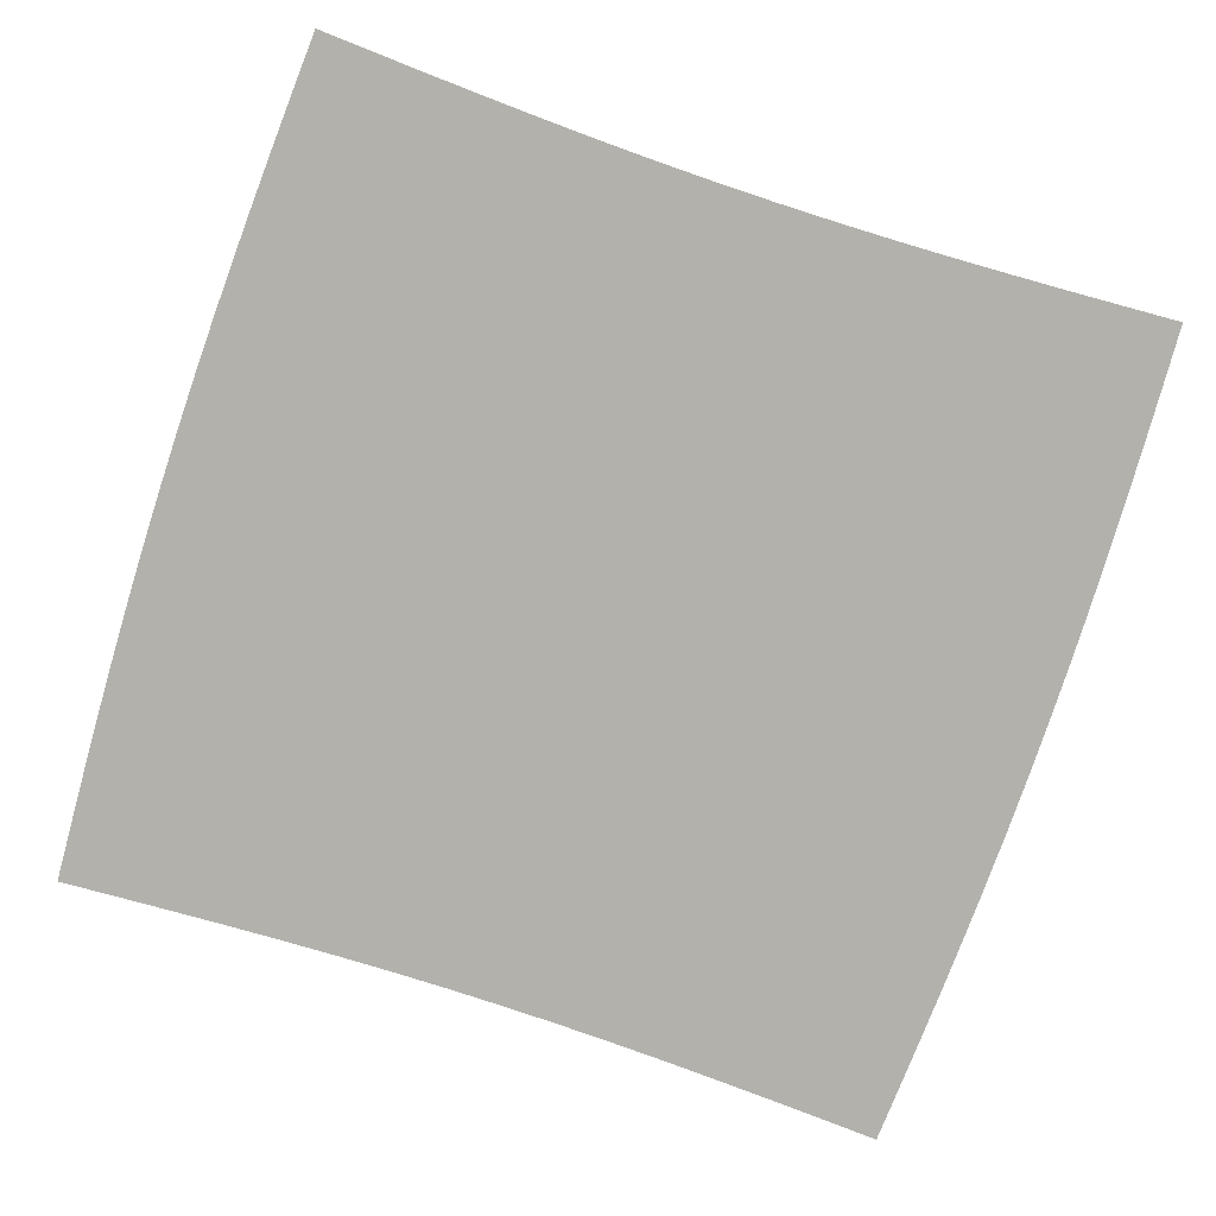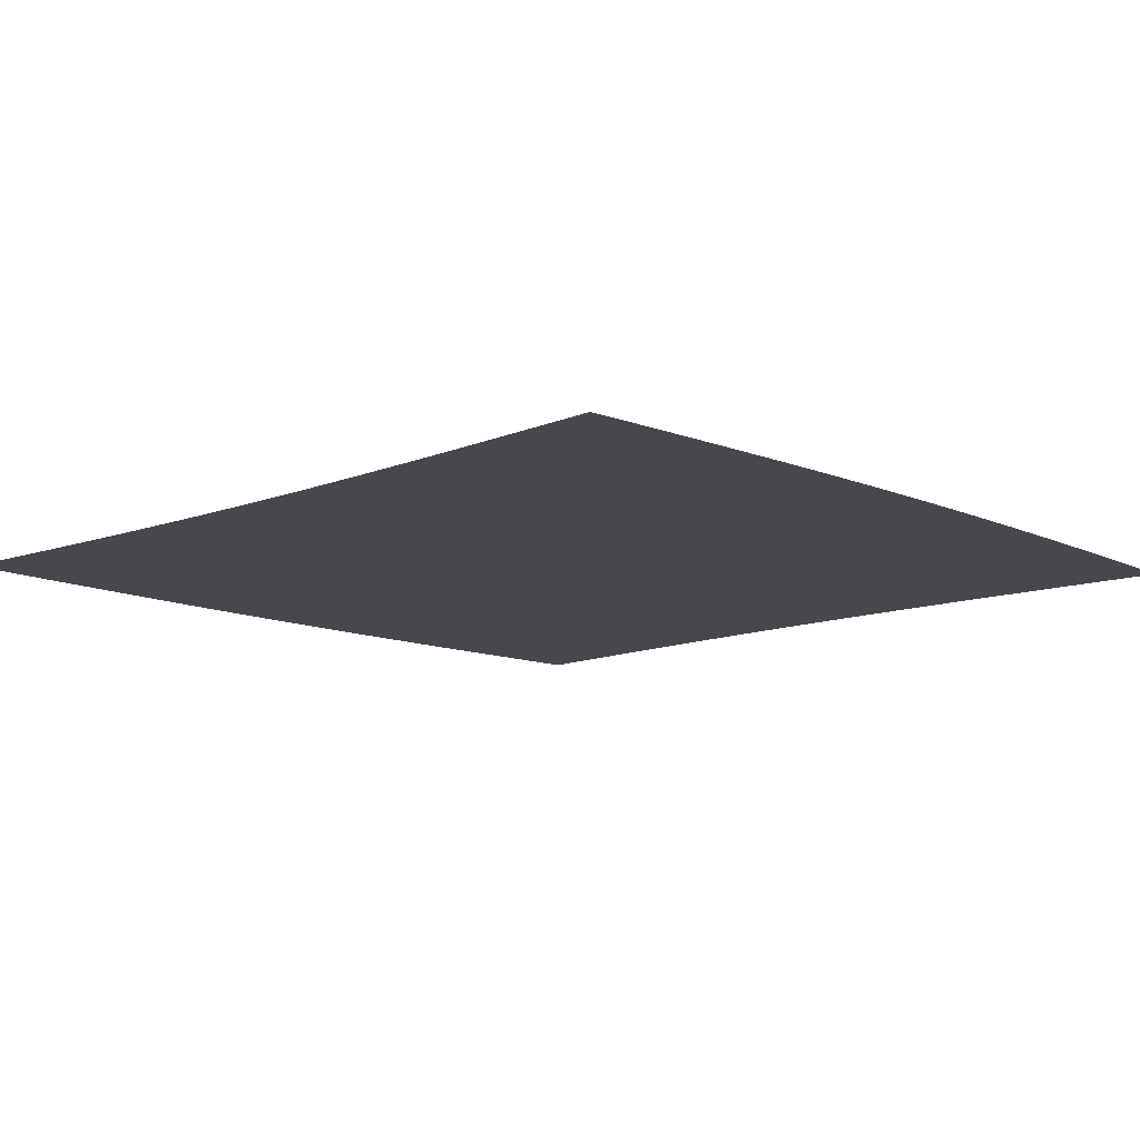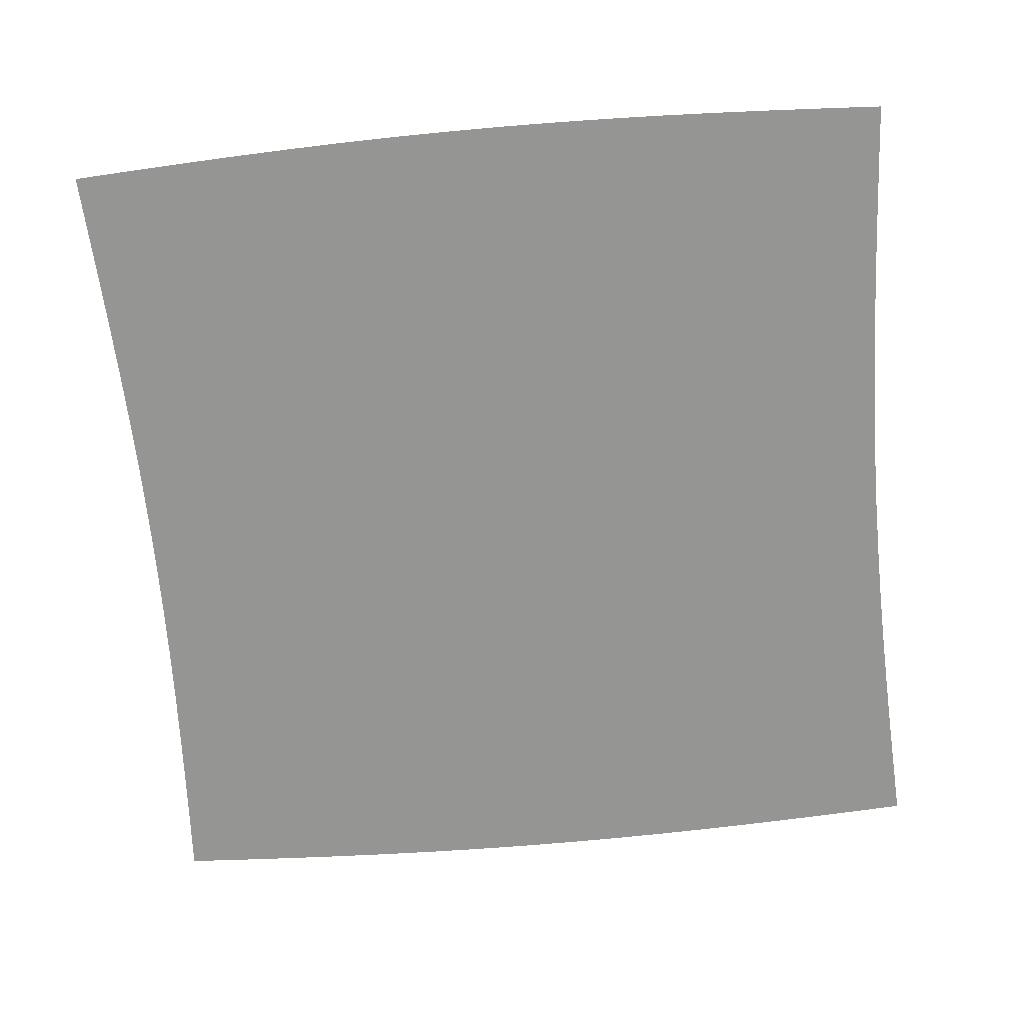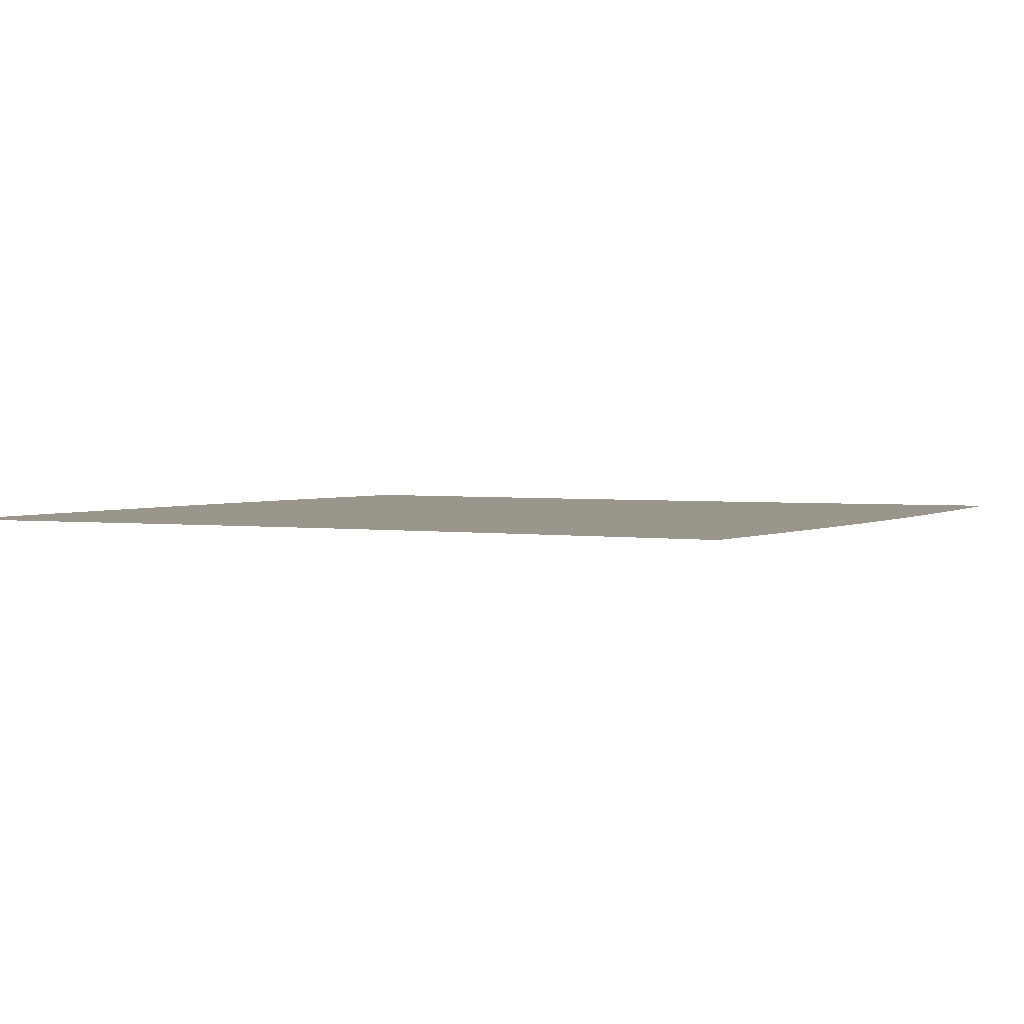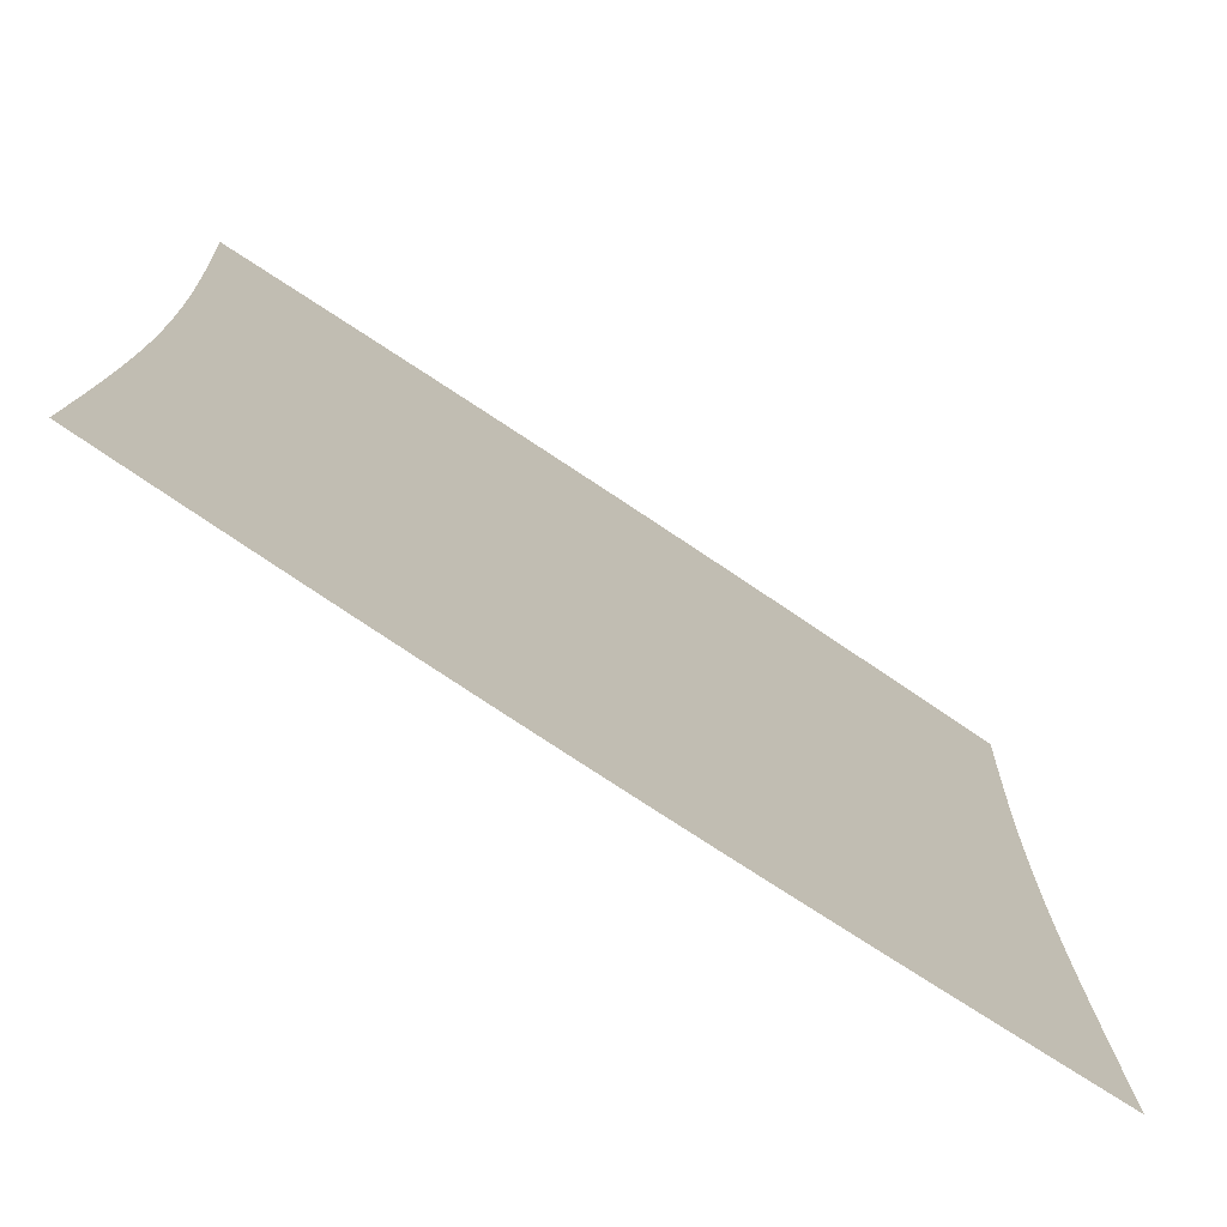
<metadata>
{"format":"obj","ext":"obj","renderer":"f3d","projection":"perspective","resolution":1024,"background":"white","views":[{"elev":-79.1,"azim":71.6,"up":"+Z"},{"elev":-11.6,"azim":133.3,"up":"+Z"},{"elev":-67.4,"azim":-174.8,"up":"+Z"},{"elev":2.4,"azim":-62.3,"up":"+Z"},{"elev":-75.5,"azim":146.3,"up":"+Y"}]}
</metadata>
<code>
v -0.5024 -0.4983 0
v -0.4986 -0.4318 0
v -0.4949 -0.3653 0
v -0.4916 -0.2989 0
v -0.4888 -0.2324 0
v -0.4865 -0.166 0
v -0.4849 -0.0996 0
v -0.4841 -0.0332 0
v -0.4841 0.0332 0
v -0.4849 0.0996 0
v -0.4865 0.166 0
v -0.4888 0.2324 0
v -0.4916 0.2989 0
v -0.4949 0.3653 0
v -0.4986 0.4318 0
v -0.5024 0.4983 0
v -0.4356 -0.502 0
v -0.432 -0.4355 0
v -0.4284 -0.3688 0
v -0.4252 -0.3019 0
v -0.4224 -0.235 0
v -0.4201 -0.1679 0
v -0.4186 -0.1008 0
v -0.4178 -0.0336 0
v -0.4178 0.0336 0
v -0.4186 0.1008 0
v -0.4201 0.1679 0
v -0.4224 0.235 0
v -0.4252 0.3019 0
v -0.4284 0.3688 0
v -0.432 0.4355 0
v -0.4356 0.502 0
v -0.3688 -0.5055 0
v -0.3654 -0.4389 0
v -0.3621 -0.372 0
v -0.3591 -0.3048 0
v -0.3565 -0.2373 0
v -0.3544 -0.1697 0
v -0.3529 -0.1019 0
v -0.3522 -0.03397 0
v -0.3522 0.03397 0
v -0.3529 0.1019 0
v -0.3544 0.1697 0
v -0.3565 0.2373 0
v -0.3591 0.3048 0
v -0.3621 0.372 0
v -0.3654 0.4389 0
v -0.3688 0.5055 0
v -0.3019 -0.5087 0
v -0.2989 -0.442 0
v -0.296 -0.3748 0
v -0.2933 -0.3073 0
v -0.291 -0.2394 0
v -0.2892 -0.1712 0
v -0.2878 -0.1028 0
v -0.2872 -0.03429 0
v -0.2872 0.03429 0
v -0.2878 0.1028 0
v -0.2892 0.1712 0
v -0.291 0.2394 0
v -0.2933 0.3073 0
v -0.296 0.3748 0
v -0.2989 0.442 0
v -0.3019 0.5087 0
v -0.2349 -0.5114 0
v -0.2324 -0.4446 0
v -0.2301 -0.3772 0
v -0.2278 -0.3094 0
v -0.2259 -0.2412 0
v -0.2244 -0.1725 0
v -0.2233 -0.1036 0
v -0.2227 -0.03456 0
v -0.2227 0.03456 0
v -0.2233 0.1036 0
v -0.2244 0.1725 0
v -0.2259 0.2412 0
v -0.2278 0.3094 0
v -0.2301 0.3772 0
v -0.2324 0.4446 0
v -0.2349 0.5114 0
v -0.1678 -0.5134 0
v -0.166 -0.4466 0
v -0.1642 -0.3791 0
v -0.1626 -0.3111 0
v -0.1611 -0.2425 0
v -0.16 -0.1735 0
v -0.1592 -0.1043 0
v -0.1588 -0.03477 0
v -0.1588 0.03477 0
v -0.1592 0.1043 0
v -0.16 0.1735 0
v -0.1611 0.2425 0
v -0.1626 0.3111 0
v -0.1642 0.3791 0
v -0.166 0.4466 0
v -0.1678 0.5134 0
v -0.1007 -0.5149 0
v -0.09958 -0.448 0
v -0.0985 -0.3804 0
v -0.09748 -0.3122 0
v -0.09659 -0.2434 0
v -0.09588 -0.1742 0
v -0.09537 -0.1047 0
v -0.09512 -0.03492 0
v -0.09512 0.03492 0
v -0.09537 0.1047 0
v -0.09588 0.1742 0
v -0.09659 0.2434 0
v -0.09748 0.3122 0
v -0.0985 0.3804 0
v -0.09958 0.448 0
v -0.1007 0.5149 0
v -0.03357 -0.5156 0
v -0.03319 -0.4487 0
v -0.03283 -0.381 0
v -0.03248 -0.3128 0
v -0.03218 -0.2439 0
v -0.03194 -0.1746 0
v -0.03177 -0.1049 0
v -0.03168 -0.03499 0
v -0.03168 0.03499 0
v -0.03177 0.1049 0
v -0.03194 0.1746 0
v -0.03218 0.2439 0
v -0.03248 0.3128 0
v -0.03283 0.381 0
v -0.03319 0.4487 0
v -0.03357 0.5156 0
v 0.03357 -0.5156 0
v 0.03319 -0.4487 0
v 0.03283 -0.381 0
v 0.03248 -0.3128 0
v 0.03218 -0.2439 0
v 0.03194 -0.1746 0
v 0.03177 -0.1049 0
v 0.03168 -0.03499 0
v 0.03168 0.03499 0
v 0.03177 0.1049 0
v 0.03194 0.1746 0
v 0.03218 0.2439 0
v 0.03248 0.3128 0
v 0.03283 0.381 0
v 0.03319 0.4487 0
v 0.03357 0.5156 0
v 0.1007 -0.5149 0
v 0.09958 -0.448 0
v 0.0985 -0.3804 0
v 0.09748 -0.3122 0
v 0.09659 -0.2434 0
v 0.09588 -0.1742 0
v 0.09537 -0.1047 0
v 0.09512 -0.03492 0
v 0.09512 0.03492 0
v 0.09537 0.1047 0
v 0.09588 0.1742 0
v 0.09659 0.2434 0
v 0.09748 0.3122 0
v 0.0985 0.3804 0
v 0.09958 0.448 0
v 0.1007 0.5149 0
v 0.1678 -0.5134 0
v 0.166 -0.4466 0
v 0.1642 -0.3791 0
v 0.1626 -0.3111 0
v 0.1611 -0.2425 0
v 0.16 -0.1735 0
v 0.1592 -0.1043 0
v 0.1588 -0.03477 0
v 0.1588 0.03477 0
v 0.1592 0.1043 0
v 0.16 0.1735 0
v 0.1611 0.2425 0
v 0.1626 0.3111 0
v 0.1642 0.3791 0
v 0.166 0.4466 0
v 0.1678 0.5134 0
v 0.2349 -0.5114 0
v 0.2324 -0.4446 0
v 0.2301 -0.3772 0
v 0.2278 -0.3094 0
v 0.2259 -0.2412 0
v 0.2244 -0.1725 0
v 0.2233 -0.1036 0
v 0.2227 -0.03456 0
v 0.2227 0.03456 0
v 0.2233 0.1036 0
v 0.2244 0.1725 0
v 0.2259 0.2412 0
v 0.2278 0.3094 0
v 0.2301 0.3772 0
v 0.2324 0.4446 0
v 0.2349 0.5114 0
v 0.3019 -0.5087 0
v 0.2989 -0.442 0
v 0.296 -0.3748 0
v 0.2933 -0.3073 0
v 0.291 -0.2394 0
v 0.2892 -0.1712 0
v 0.2878 -0.1028 0
v 0.2872 -0.03429 0
v 0.2872 0.03429 0
v 0.2878 0.1028 0
v 0.2892 0.1712 0
v 0.291 0.2394 0
v 0.2933 0.3073 0
v 0.296 0.3748 0
v 0.2989 0.442 0
v 0.3019 0.5087 0
v 0.3688 -0.5055 0
v 0.3654 -0.4389 0
v 0.3621 -0.372 0
v 0.3591 -0.3048 0
v 0.3565 -0.2373 0
v 0.3544 -0.1697 0
v 0.3529 -0.1019 0
v 0.3522 -0.03397 0
v 0.3522 0.03397 0
v 0.3529 0.1019 0
v 0.3544 0.1697 0
v 0.3565 0.2373 0
v 0.3591 0.3048 0
v 0.3621 0.372 0
v 0.3654 0.4389 0
v 0.3688 0.5055 0
v 0.4356 -0.502 0
v 0.432 -0.4355 0
v 0.4284 -0.3688 0
v 0.4252 -0.3019 0
v 0.4224 -0.235 0
v 0.4201 -0.1679 0
v 0.4186 -0.1008 0
v 0.4178 -0.0336 0
v 0.4178 0.0336 0
v 0.4186 0.1008 0
v 0.4201 0.1679 0
v 0.4224 0.235 0
v 0.4252 0.3019 0
v 0.4284 0.3688 0
v 0.432 0.4355 0
v 0.4356 0.502 0
v 0.5024 -0.4983 0
v 0.4986 -0.4318 0
v 0.4949 -0.3653 0
v 0.4916 -0.2989 0
v 0.4888 -0.2324 0
v 0.4865 -0.166 0
v 0.4849 -0.0996 0
v 0.4841 -0.0332 0
v 0.4841 0.0332 0
v 0.4849 0.0996 0
v 0.4865 0.166 0
v 0.4888 0.2324 0
v 0.4916 0.2989 0
v 0.4949 0.3653 0
v 0.4986 0.4318 0
v 0.5024 0.4983 0
f 1 17 18
f 1 18 2
f 2 18 19
f 2 19 3
f 3 19 20
f 3 20 4
f 4 20 21
f 4 21 5
f 5 21 22
f 5 22 6
f 6 22 23
f 6 23 7
f 7 23 24
f 7 24 8
f 8 24 25
f 8 25 9
f 9 25 26
f 9 26 10
f 10 26 27
f 10 27 11
f 11 27 28
f 11 28 12
f 12 28 29
f 12 29 13
f 13 29 30
f 13 30 14
f 14 30 31
f 14 31 15
f 15 31 32
f 15 32 16
f 17 33 34
f 17 34 18
f 18 34 35
f 18 35 19
f 19 35 36
f 19 36 20
f 20 36 37
f 20 37 21
f 21 37 38
f 21 38 22
f 22 38 39
f 22 39 23
f 23 39 40
f 23 40 24
f 24 40 41
f 24 41 25
f 25 41 42
f 25 42 26
f 26 42 43
f 26 43 27
f 27 43 44
f 27 44 28
f 28 44 45
f 28 45 29
f 29 45 46
f 29 46 30
f 30 46 47
f 30 47 31
f 31 47 48
f 31 48 32
f 33 49 50
f 33 50 34
f 34 50 51
f 34 51 35
f 35 51 52
f 35 52 36
f 36 52 53
f 36 53 37
f 37 53 54
f 37 54 38
f 38 54 55
f 38 55 39
f 39 55 56
f 39 56 40
f 40 56 57
f 40 57 41
f 41 57 58
f 41 58 42
f 42 58 59
f 42 59 43
f 43 59 60
f 43 60 44
f 44 60 61
f 44 61 45
f 45 61 62
f 45 62 46
f 46 62 63
f 46 63 47
f 47 63 64
f 47 64 48
f 49 65 66
f 49 66 50
f 50 66 67
f 50 67 51
f 51 67 68
f 51 68 52
f 52 68 69
f 52 69 53
f 53 69 70
f 53 70 54
f 54 70 71
f 54 71 55
f 55 71 72
f 55 72 56
f 56 72 73
f 56 73 57
f 57 73 74
f 57 74 58
f 58 74 75
f 58 75 59
f 59 75 76
f 59 76 60
f 60 76 77
f 60 77 61
f 61 77 78
f 61 78 62
f 62 78 79
f 62 79 63
f 63 79 80
f 63 80 64
f 65 81 82
f 65 82 66
f 66 82 83
f 66 83 67
f 67 83 84
f 67 84 68
f 68 84 85
f 68 85 69
f 69 85 86
f 69 86 70
f 70 86 87
f 70 87 71
f 71 87 88
f 71 88 72
f 72 88 89
f 72 89 73
f 73 89 90
f 73 90 74
f 74 90 91
f 74 91 75
f 75 91 92
f 75 92 76
f 76 92 93
f 76 93 77
f 77 93 94
f 77 94 78
f 78 94 95
f 78 95 79
f 79 95 96
f 79 96 80
f 81 97 98
f 81 98 82
f 82 98 99
f 82 99 83
f 83 99 100
f 83 100 84
f 84 100 101
f 84 101 85
f 85 101 102
f 85 102 86
f 86 102 103
f 86 103 87
f 87 103 104
f 87 104 88
f 88 104 105
f 88 105 89
f 89 105 106
f 89 106 90
f 90 106 107
f 90 107 91
f 91 107 108
f 91 108 92
f 92 108 109
f 92 109 93
f 93 109 110
f 93 110 94
f 94 110 111
f 94 111 95
f 95 111 112
f 95 112 96
f 97 113 114
f 97 114 98
f 98 114 115
f 98 115 99
f 99 115 116
f 99 116 100
f 100 116 117
f 100 117 101
f 101 117 118
f 101 118 102
f 102 118 119
f 102 119 103
f 103 119 120
f 103 120 104
f 104 120 121
f 104 121 105
f 105 121 122
f 105 122 106
f 106 122 123
f 106 123 107
f 107 123 124
f 107 124 108
f 108 124 125
f 108 125 109
f 109 125 126
f 109 126 110
f 110 126 127
f 110 127 111
f 111 127 128
f 111 128 112
f 113 129 130
f 113 130 114
f 114 130 131
f 114 131 115
f 115 131 132
f 115 132 116
f 116 132 133
f 116 133 117
f 117 133 134
f 117 134 118
f 118 134 135
f 118 135 119
f 119 135 136
f 119 136 120
f 120 136 137
f 120 137 121
f 121 137 138
f 121 138 122
f 122 138 139
f 122 139 123
f 123 139 140
f 123 140 124
f 124 140 141
f 124 141 125
f 125 141 142
f 125 142 126
f 126 142 143
f 126 143 127
f 127 143 144
f 127 144 128
f 129 145 146
f 129 146 130
f 130 146 147
f 130 147 131
f 131 147 148
f 131 148 132
f 132 148 149
f 132 149 133
f 133 149 150
f 133 150 134
f 134 150 151
f 134 151 135
f 135 151 152
f 135 152 136
f 136 152 153
f 136 153 137
f 137 153 154
f 137 154 138
f 138 154 155
f 138 155 139
f 139 155 156
f 139 156 140
f 140 156 157
f 140 157 141
f 141 157 158
f 141 158 142
f 142 158 159
f 142 159 143
f 143 159 160
f 143 160 144
f 145 161 162
f 145 162 146
f 146 162 163
f 146 163 147
f 147 163 164
f 147 164 148
f 148 164 165
f 148 165 149
f 149 165 166
f 149 166 150
f 150 166 167
f 150 167 151
f 151 167 168
f 151 168 152
f 152 168 169
f 152 169 153
f 153 169 170
f 153 170 154
f 154 170 171
f 154 171 155
f 155 171 172
f 155 172 156
f 156 172 173
f 156 173 157
f 157 173 174
f 157 174 158
f 158 174 175
f 158 175 159
f 159 175 176
f 159 176 160
f 161 177 178
f 161 178 162
f 162 178 179
f 162 179 163
f 163 179 180
f 163 180 164
f 164 180 181
f 164 181 165
f 165 181 182
f 165 182 166
f 166 182 183
f 166 183 167
f 167 183 184
f 167 184 168
f 168 184 185
f 168 185 169
f 169 185 186
f 169 186 170
f 170 186 187
f 170 187 171
f 171 187 188
f 171 188 172
f 172 188 189
f 172 189 173
f 173 189 190
f 173 190 174
f 174 190 191
f 174 191 175
f 175 191 192
f 175 192 176
f 177 193 194
f 177 194 178
f 178 194 195
f 178 195 179
f 179 195 196
f 179 196 180
f 180 196 197
f 180 197 181
f 181 197 198
f 181 198 182
f 182 198 199
f 182 199 183
f 183 199 200
f 183 200 184
f 184 200 201
f 184 201 185
f 185 201 202
f 185 202 186
f 186 202 203
f 186 203 187
f 187 203 204
f 187 204 188
f 188 204 205
f 188 205 189
f 189 205 206
f 189 206 190
f 190 206 207
f 190 207 191
f 191 207 208
f 191 208 192
f 193 209 210
f 193 210 194
f 194 210 211
f 194 211 195
f 195 211 212
f 195 212 196
f 196 212 213
f 196 213 197
f 197 213 214
f 197 214 198
f 198 214 215
f 198 215 199
f 199 215 216
f 199 216 200
f 200 216 217
f 200 217 201
f 201 217 218
f 201 218 202
f 202 218 219
f 202 219 203
f 203 219 220
f 203 220 204
f 204 220 221
f 204 221 205
f 205 221 222
f 205 222 206
f 206 222 223
f 206 223 207
f 207 223 224
f 207 224 208
f 209 225 226
f 209 226 210
f 210 226 227
f 210 227 211
f 211 227 228
f 211 228 212
f 212 228 229
f 212 229 213
f 213 229 230
f 213 230 214
f 214 230 231
f 214 231 215
f 215 231 232
f 215 232 216
f 216 232 233
f 216 233 217
f 217 233 234
f 217 234 218
f 218 234 235
f 218 235 219
f 219 235 236
f 219 236 220
f 220 236 237
f 220 237 221
f 221 237 238
f 221 238 222
f 222 238 239
f 222 239 223
f 223 239 240
f 223 240 224
f 225 241 242
f 225 242 226
f 226 242 243
f 226 243 227
f 227 243 244
f 227 244 228
f 228 244 245
f 228 245 229
f 229 245 246
f 229 246 230
f 230 246 247
f 230 247 231
f 231 247 248
f 231 248 232
f 232 248 249
f 232 249 233
f 233 249 250
f 233 250 234
f 234 250 251
f 234 251 235
f 235 251 252
f 235 252 236
f 236 252 253
f 236 253 237
f 237 253 254
f 237 254 238
f 238 254 255
f 238 255 239
f 239 255 256
f 239 256 240

</code>
